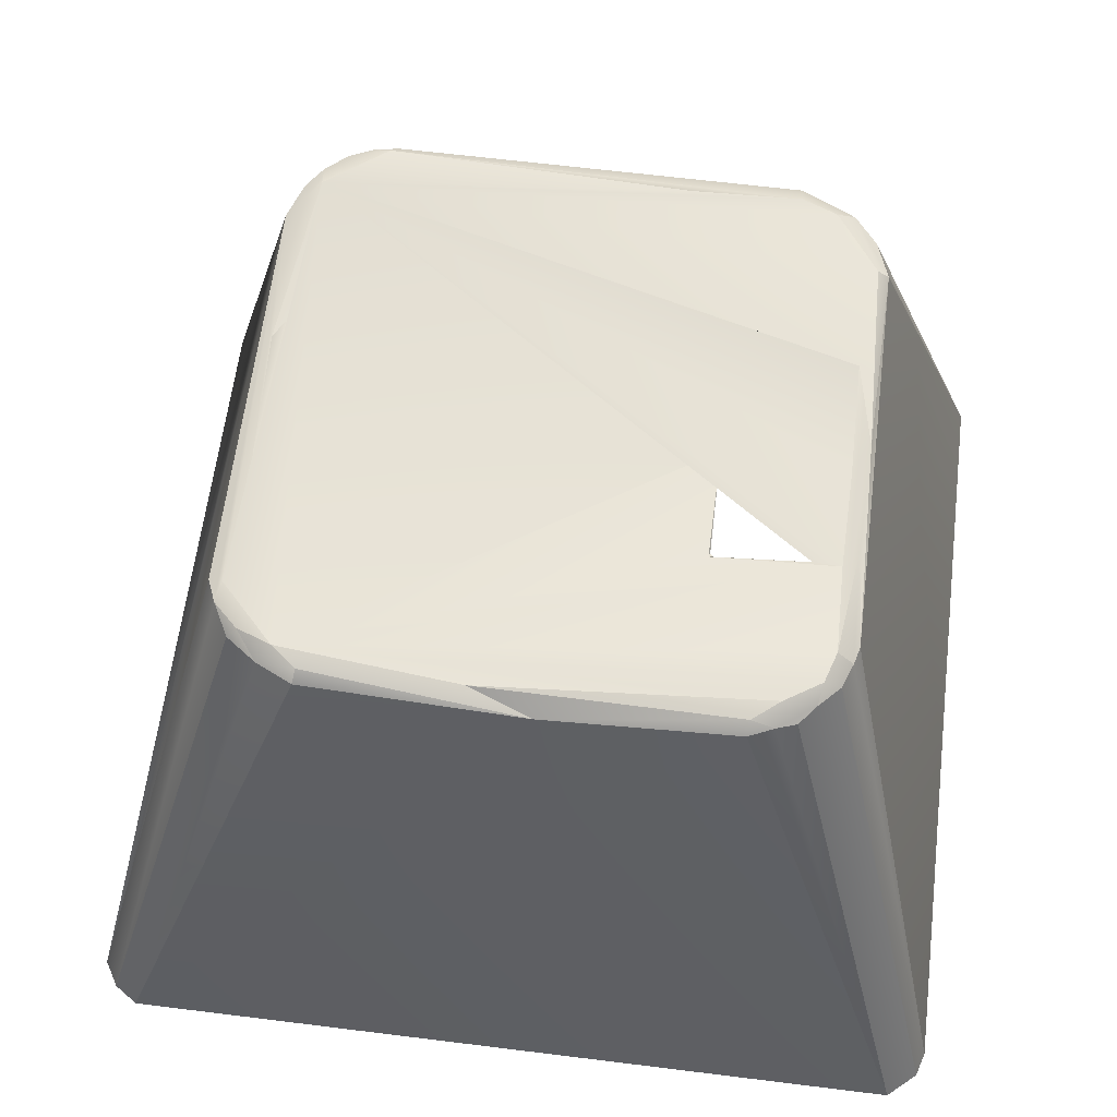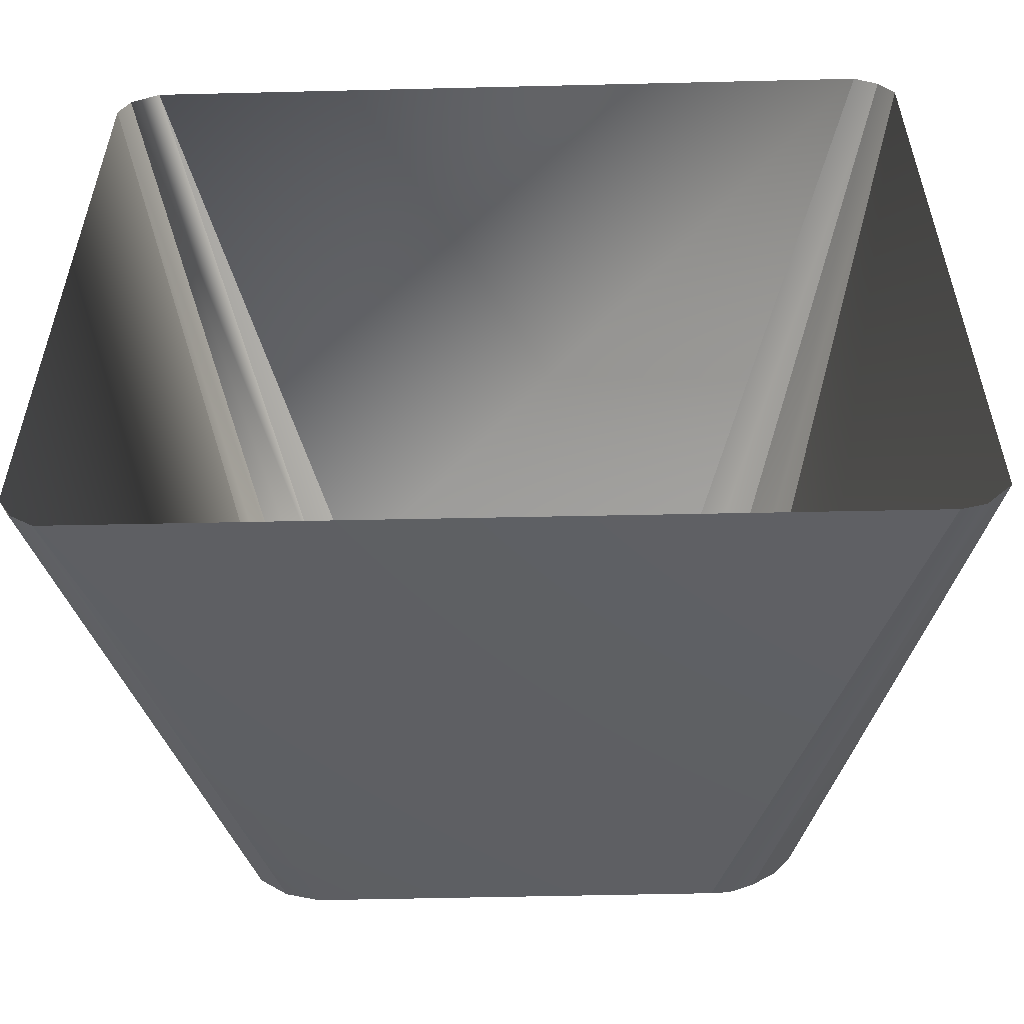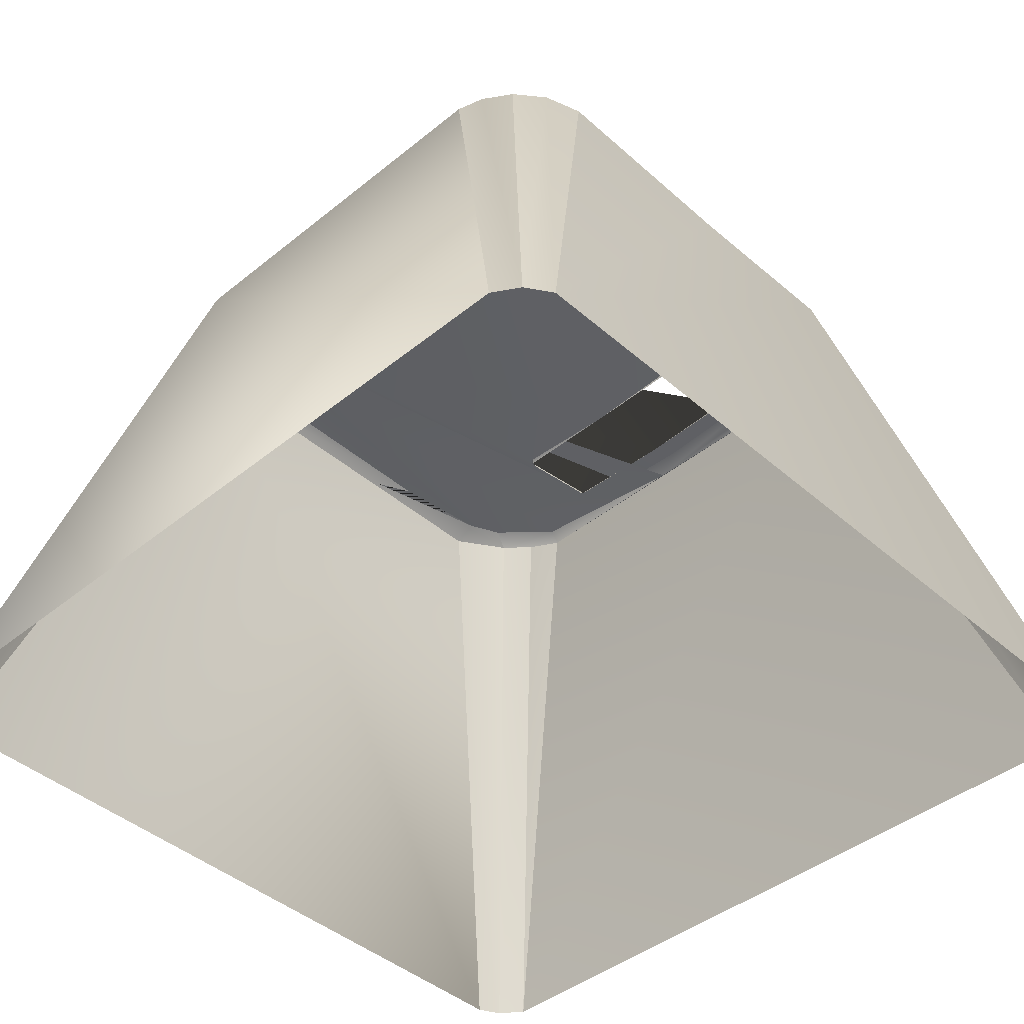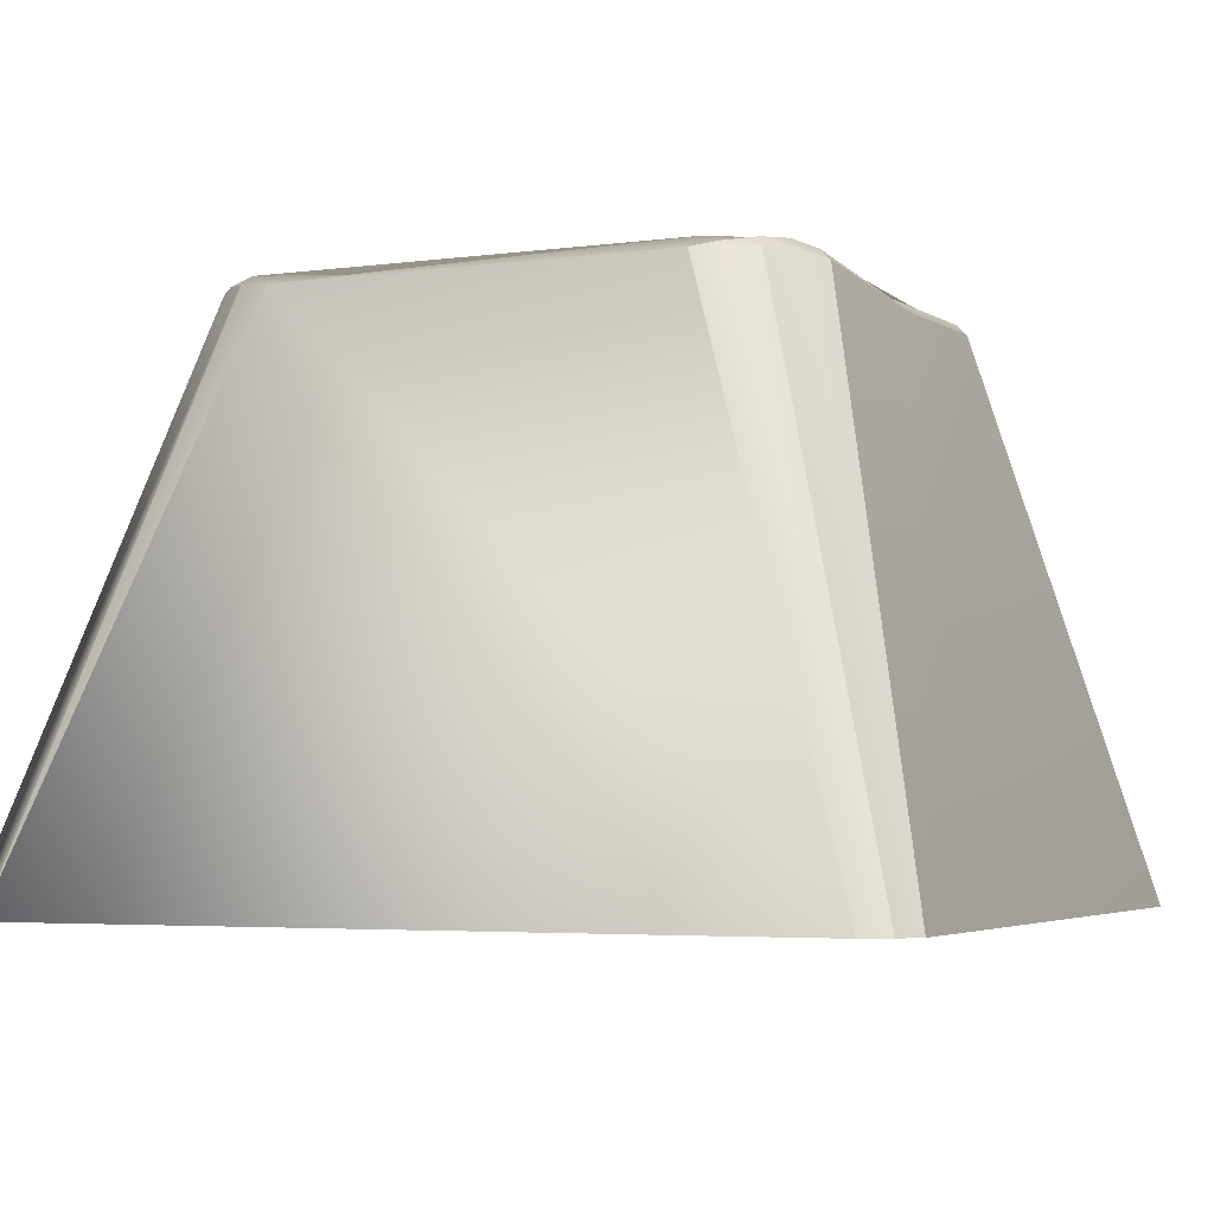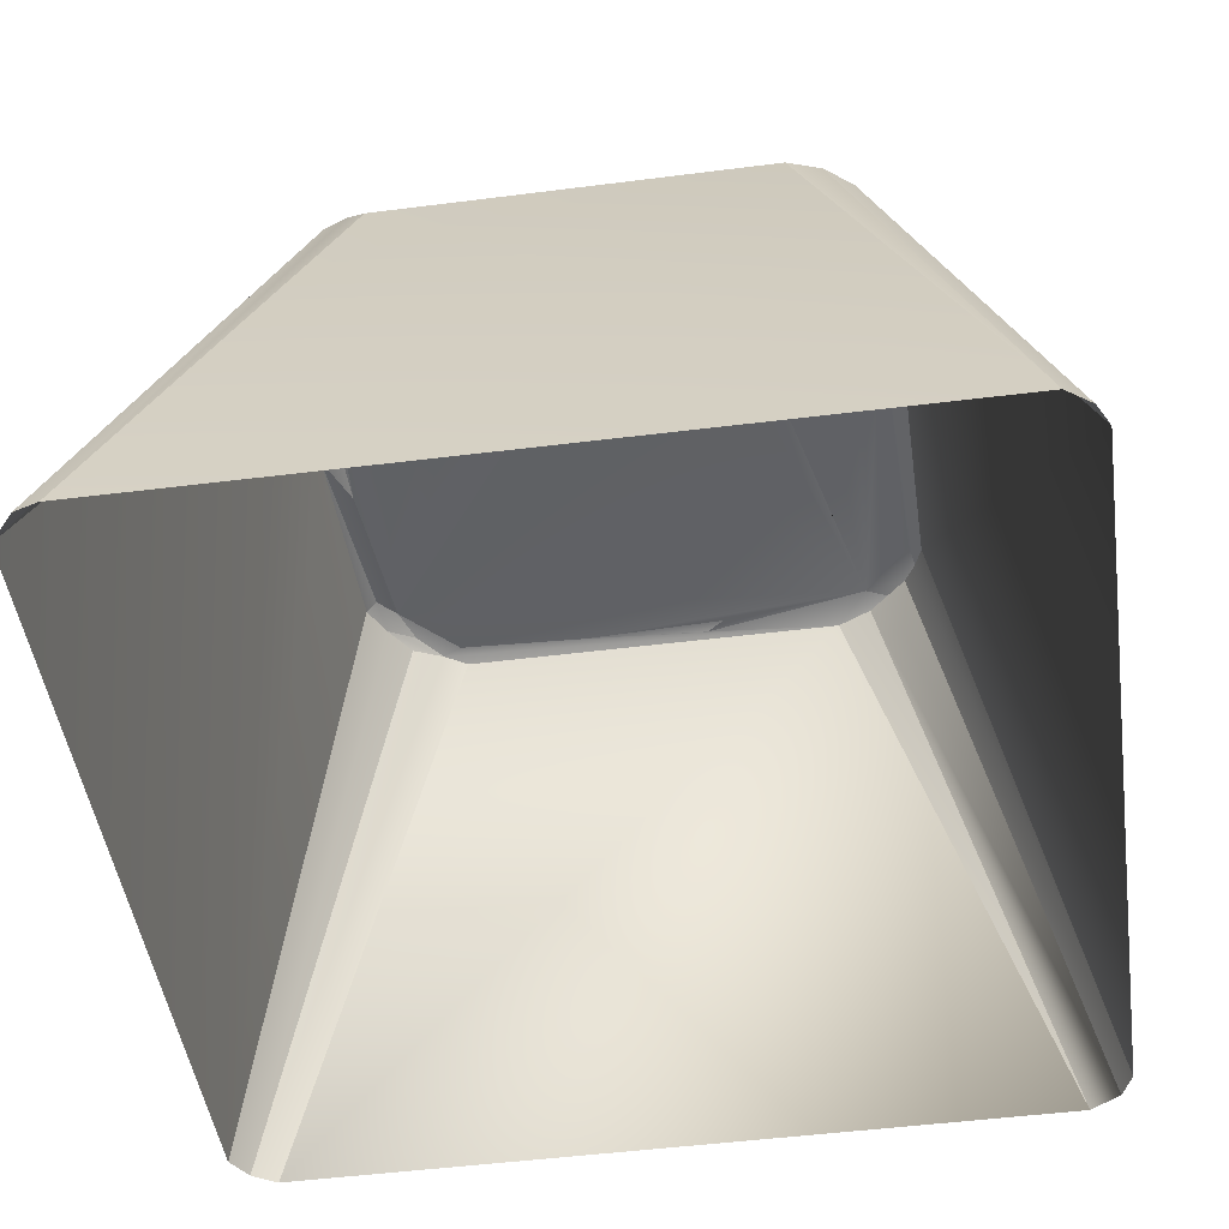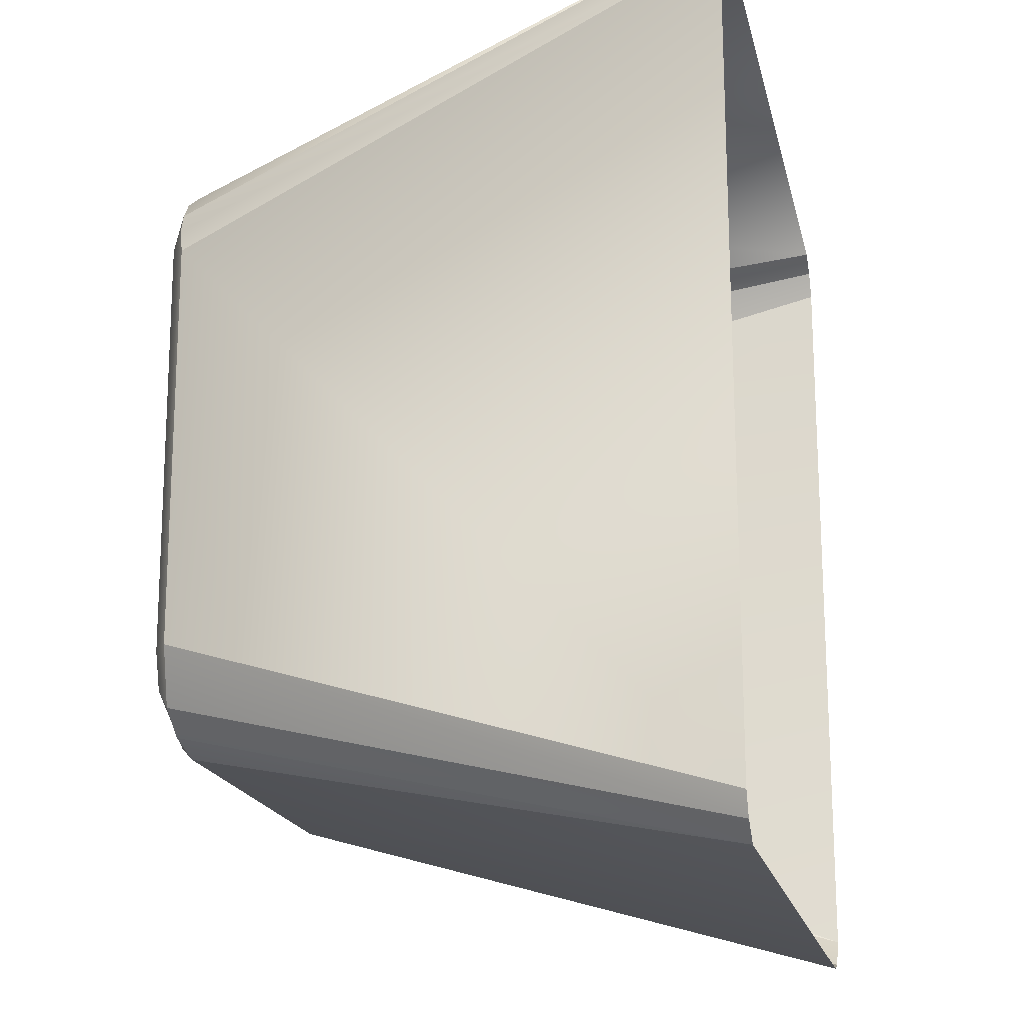
<metadata>
{"format":"obj","ext":"obj","renderer":"f3d","projection":"perspective","resolution":1024,"background":"white","views":[{"elev":62.4,"azim":97.2,"up":"+Y"},{"elev":-55.9,"azim":1.4,"up":"+Z"},{"elev":-42.7,"azim":44.0,"up":"+Y"},{"elev":-4.2,"azim":23.8,"up":"+Y"},{"elev":-48.0,"azim":-171.8,"up":"+Y"},{"elev":-17.7,"azim":-78.0,"up":"+Z"}]}
</metadata>
<code>
o Roland_TR-909.stl
v -0.2564 1.33 -0.551
v -0.2565 1.306 -0.3626
v -0.6374 1.332 -0.1356
v -0.6107 1.346 -0.2257
v -0.6492 1.336 -0.461
v -0.5708 1.371 -0.5401
v -0.5853 1.347 -0.5795
v -0.5249 1.344 -0.6295
v -0.4461 1.359 -0.6359
v -0.4507 1.335 -0.6607
v -0.04177 1.326 -0.6531
v 0.02922 1.339 -0.6176
v 0.2547 1.349 -0.614
v 0.2066 1.336 -0.6464
v 0.4192 1.334 -0.6625
v 0.4521 1.367 -0.6175
v 0.4606 1.341 -0.6521
v 0.512 1.338 -0.6327
v 0.5179 1.365 -0.5966
v 0.562 1.348 -0.5887
v 0.5699 1.371 -0.52
v 0.5987 1.335 -0.5552
v 0.6169 1.344 -0.5124
v 0.6117 1.359 -0.4629
v 0.6366 1.335 -0.4598
v -0.2169 1.346 -0.6138
v -0.9565 0.1164 0.836
v -0.6518 1.334 0.4141
v -0.9307 0.1165 0.8927
v -0.5643 1.354 0.5612
v -0.8656 0.1166 0.9333
v -0.5213 1.347 0.5959
v 0.9061 0.1166 0.9031
v 0.5558 1.343 0.5661
v 0.9414 0.1164 0.85
v 0.6051 1.348 0.4997
v -0.9554 0.1125 -0.8729
v 0.8518 0.1166 0.9361
v 0.939 0.1124 -0.8886
v 0.8313 0.1123 -0.967
v -0.9303 0.1124 -0.9223
v -0.8781 0.1123 -0.9604
v 0.8836 0.1123 -0.9513
v 0.5996 1.341 0.08882
v 0.6428 1.315 -0.04745
v 0.6375 1.336 0.4235
v 0.6141 1.36 0.4186
v 0.5756 1.373 0.4717
v 0.5444 1.364 0.5469
v 0.4887 1.351 0.6019
v 0.4471 1.365 0.5922
v 0.4343 1.34 0.6246
v 0.1512 1.346 0.5882
v -0.1395 1.34 0.6011
v -0.1794 1.345 0.5766
v -0.4444 1.34 0.6254
v -0.5157 1.373 0.5566
v -0.6073 1.349 0.5162
v -0.6245 1.362 0.4268
v -0.6345 1.344 0.4664
v -8.2e-05 1.329 -0.5633
v -0.6032 1.369 -0.4634
v -0.005211 1.302 -0.3504
v -0.2518 1.306 -0.3532
v 0.2466 1.338 -0.555
v 0.2433 1.308 -0.358
v 0.2357 1.307 -0.3519
v 0.2435 1.331 -0.5529
v 0.2388 1.331 -0.5602
v -0.248 1.335 -0.5609
v -0.2554 1.333 -0.5568
v 0.2362 1.339 -0.5639
v -0.2566 1.328 -0.5284
v 0.2467 1.312 -0.3491
v -0.2491 1.312 -0.3462
v -0.2595 1.313 -0.3549
v -0.2595 1.341 -0.5634
f 32 31 56
f 15 10 11
f 58 30 57 59 60
f 50 49 48 51
f 10 9 11
f 40 15 17 18 43
f 67 63 74
f 11 26 12 13 16 14 15
f 63 64 75
f 66 67 74
f 48 44 21 19 16 13 74 63
f 24 44 45 25 23
f 62 6 7 5 28 60 59 4 3
f 41 37 5 7
f 65 68 66 74
f 20 19 21 24 23 22
f 37 27 28 5
f 56 52 50 51 53 54 57 30 32
f 42 8 10
f 74 13 65
f 29 31 32 30 58
f 36 49 50 34
f 39 22 23 25
f 27 29 58 60 28
f 70 77 71
f 18 17 16 19 20
f 2 73 71 76
f 69 65 72
f 48 47 45 44
f 14 16 17 15
f 44 24 21
f 33 34 50 52 38
f 36 34 33 35 46
f 15 40 42 10
f 68 65 69
f 35 39 25 45 46
f 7 6 9 10 8
f 64 76 75
f 70 61 77
f 62 3 4
f 41 7 8 42
f 76 71 77
f 64 2 76
f 57 54 55 53 51 48 63 75 76 77 61 72 65 13 12 26 11 9 6 62 4 59
f 73 1 71
f 56 31 38 52
f 72 61 69
f 53 55 54
f 45 47 46
f 18 20 22 39 43
f 36 46 47 48 49

</code>
